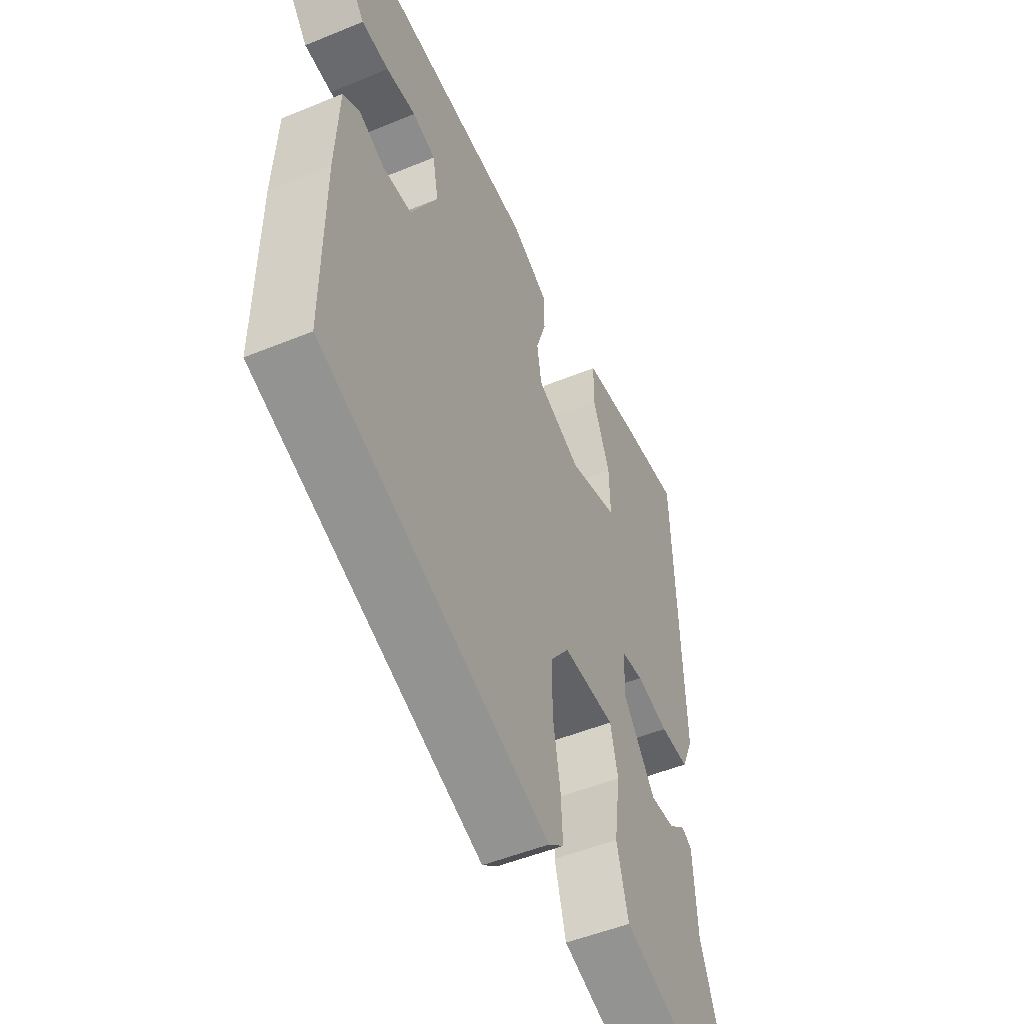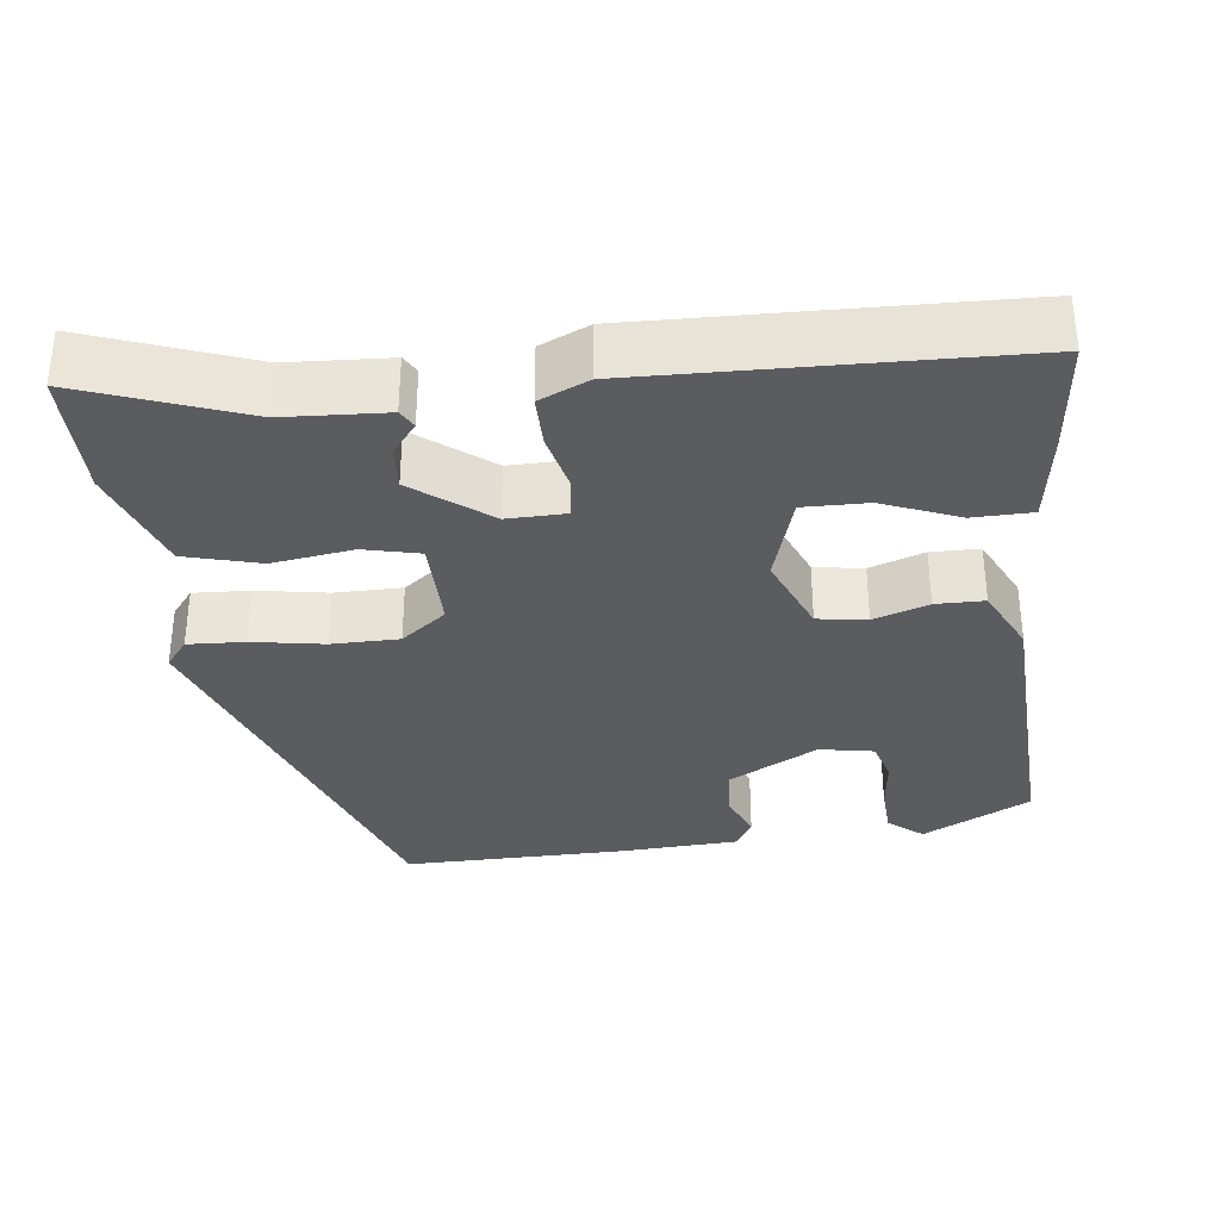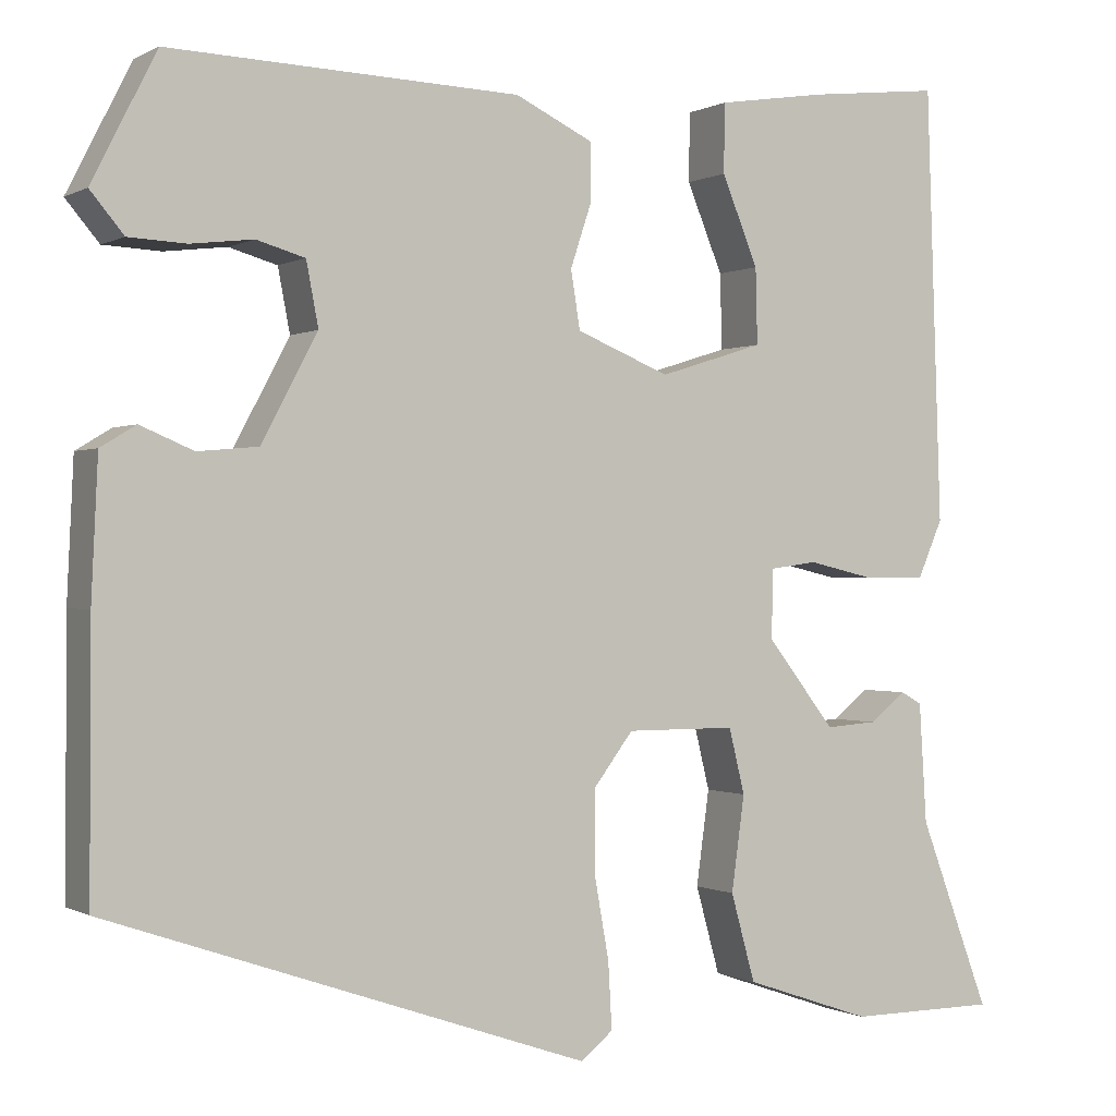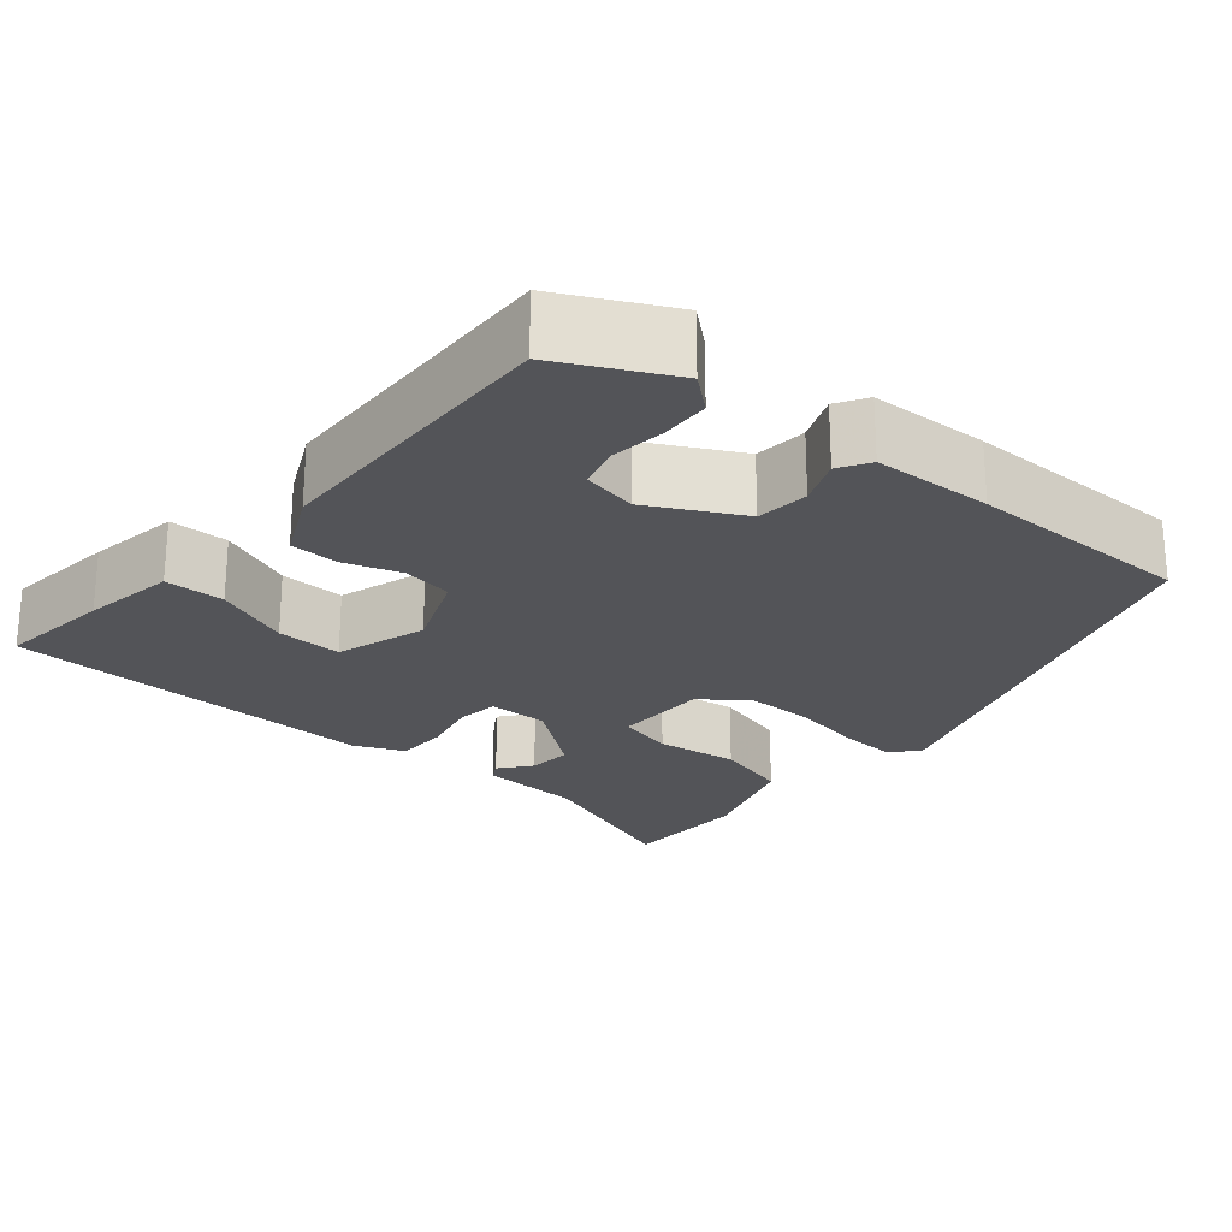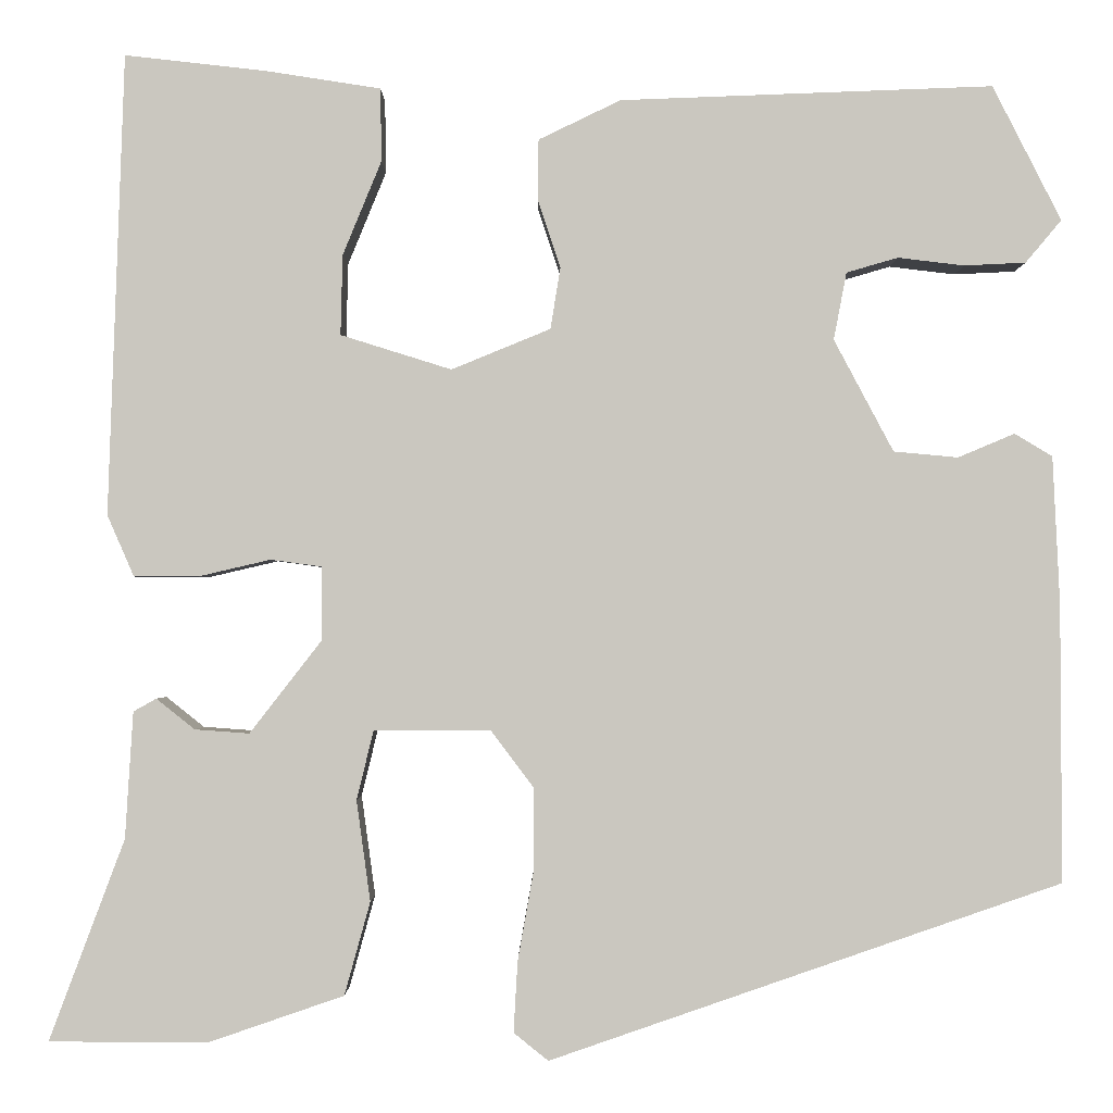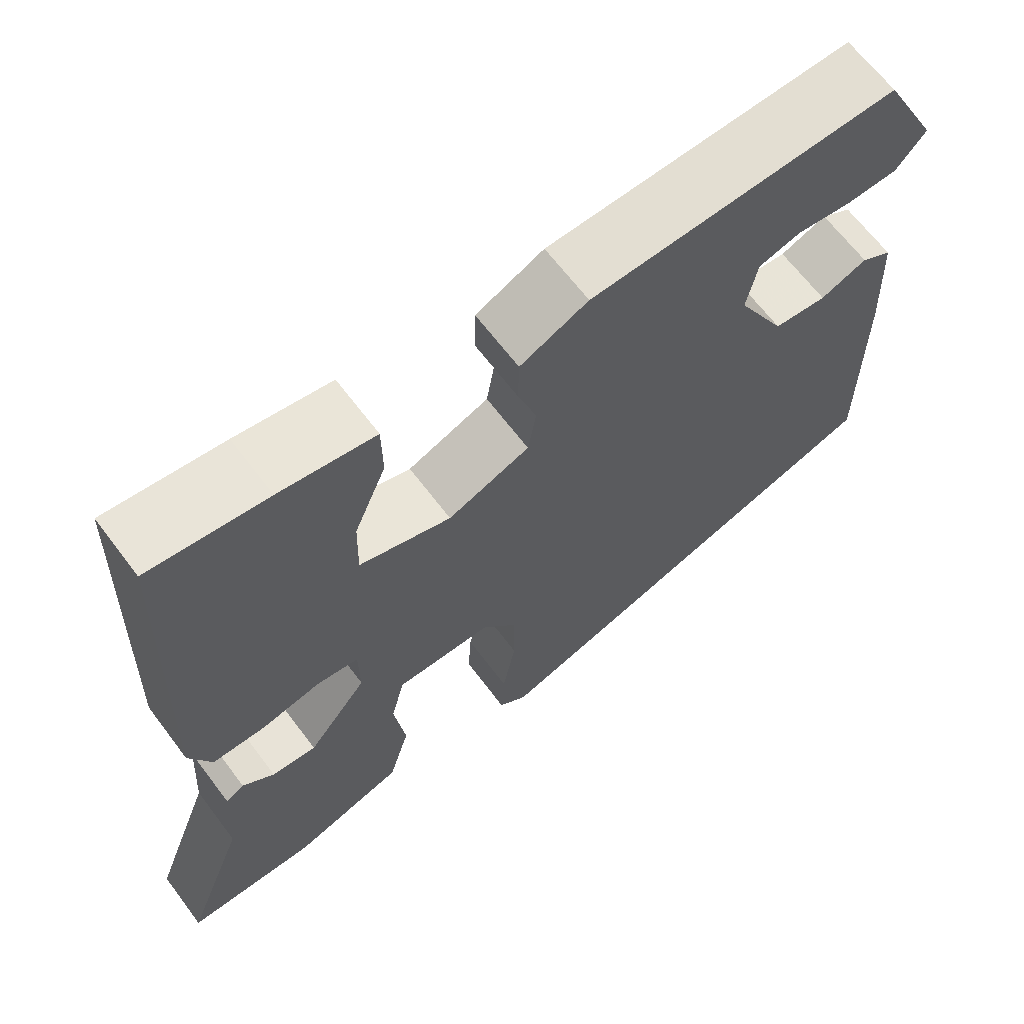
<metadata>
{"format":"obj","ext":"obj","renderer":"f3d","projection":"perspective","resolution":1024,"background":"white","views":[{"elev":-50.6,"azim":114.2,"up":"+Z"},{"elev":-33.8,"azim":-82.8,"up":"+Y"},{"elev":-0.2,"azim":151.5,"up":"+Z"},{"elev":-23.6,"azim":49.6,"up":"+Y"},{"elev":-1.4,"azim":0.2,"up":"+Z"},{"elev":65.7,"azim":-37.0,"up":"+Z"}]}
</metadata>
<code>
v -0.536 0.07 -0.483
v -0.46 0.07 -0.28
v -0.452 0.07 -0.152
v -0.429 0.07 -0.139
v -0.39 0.07 -0.17
v -0.335 0.07 -0.174
v -0.262 0.07 -0.08
v -0.263 0.07 -0.006
v -0.314 0.07 0.001
v -0.387 0.07 -0.016
v -0.452 0.07 -0.016
v -0.479 0.07 0.046
v -0.463 0.07 0.512
v -0.32 0.07 0.496
v -0.204 0.07 0.478
v -0.203 0.07 0.404
v -0.242 0.07 0.309
v -0.244 0.07 0.228
v -0.132 0.07 0.193
v -0.032 0.07 0.234
v -0.022 0.07 0.296
v -0.045 0.07 0.365
v -0.044 0.07 0.426
v 0.039 0.07 0.466
v 0.415 0.07 0.48
v 0.484 0.07 0.344
v 0.448 0.07 0.301
v 0.386 0.07 0.298
v 0.319 0.07 0.306
v 0.267 0.07 0.291
v 0.254 0.07 0.223
v 0.314 0.07 0.11
v 0.379 0.07 0.104
v 0.436 0.07 0.128
v 0.474 0.07 0.105
v 0.481 0.07 -0.043
v 0.482 0.07 -0.324
v -0.034 0.07 -0.502
v -0.069 0.07 -0.474
v -0.065 0.07 -0.403
v -0.049 0.07 -0.313
v -0.049 0.07 -0.228
v -0.092 0.07 -0.171
v -0.21 0.07 -0.171
v -0.227 0.07 -0.241
v -0.213 0.07 -0.343
v -0.239 0.07 -0.437
v -0.376 0.07 -0.484
v -0.536 0 -0.483
v -0.46 0 -0.28
v -0.452 0 -0.152
v -0.429 0 -0.139
v -0.39 0 -0.17
v -0.335 0 -0.174
v -0.262 0 -0.08
v -0.263 0 -0.006
v -0.314 0 0.001
v -0.387 0 -0.016
v -0.452 0 -0.016
v -0.479 0 0.046
v -0.463 0 0.512
v -0.32 0 0.496
v -0.204 0 0.478
v -0.203 0 0.404
v -0.242 0 0.309
v -0.244 0 0.228
v -0.132 0 0.193
v -0.032 0 0.234
v -0.022 0 0.296
v -0.045 0 0.365
v -0.044 0 0.426
v 0.039 0 0.466
v 0.415 0 0.48
v 0.484 0 0.344
v 0.448 0 0.301
v 0.386 0 0.298
v 0.319 0 0.306
v 0.267 0 0.291
v 0.254 0 0.223
v 0.314 0 0.11
v 0.379 0 0.104
v 0.436 0 0.128
v 0.474 0 0.105
v 0.481 0 -0.043
v 0.482 0 -0.324
v -0.034 0 -0.502
v -0.069 0 -0.474
v -0.065 0 -0.403
v -0.049 0 -0.313
v -0.049 0 -0.228
v -0.092 0 -0.171
v -0.21 0 -0.171
v -0.227 0 -0.241
v -0.213 0 -0.343
v -0.239 0 -0.437
v -0.376 0 -0.484
f 48 1 2
f 47 48 2
f 46 47 2
f 45 46 2
f 44 45 2
f 39 40 41
f 38 39 41
f 37 38 41
f 36 37 41
f 35 36 41
f 34 35 41
f 33 34 41
f 32 33 41 42
f 31 32 42 43
f 27 28 29
f 26 27 29
f 25 26 29
f 24 25 29
f 23 24 29
f 22 23 29
f 21 22 29 30
f 30 31 43
f 21 30 43
f 20 21 43
f 15 16 17
f 14 15 17
f 13 14 17
f 12 13 17
f 11 12 17
f 10 11 17
f 9 10 17 18
f 8 9 18 19
f 2 3 4 5
f 2 5 6
f 44 2 6
f 20 43 44
f 19 20 44
f 8 19 44
f 7 8 44
f 6 7 44
f 50 49 96
f 50 96 95
f 50 95 94
f 50 94 93
f 50 93 92
f 89 88 87
f 89 87 86
f 89 86 85
f 89 85 84
f 89 84 83
f 89 83 82
f 89 82 81
f 90 89 81 80
f 91 90 80 79
f 77 76 75
f 77 75 74
f 77 74 73
f 77 73 72
f 77 72 71
f 77 71 70
f 78 77 70 69
f 91 79 78
f 91 78 69
f 91 69 68
f 65 64 63
f 65 63 62
f 65 62 61
f 65 61 60
f 65 60 59
f 65 59 58
f 66 65 58 57
f 67 66 57 56
f 53 52 51 50
f 54 53 50
f 54 50 92
f 92 91 68
f 92 68 67
f 92 67 56
f 92 56 55
f 92 55 54
f 1 49 50 2
f 2 50 51 3
f 3 51 52 4
f 4 52 53 5
f 5 53 54 6
f 6 54 55 7
f 7 55 56 8
f 8 56 57 9
f 9 57 58 10
f 10 58 59 11
f 11 59 60 12
f 12 60 61 13
f 13 61 62 14
f 14 62 63 15
f 15 63 64 16
f 16 64 65 17
f 17 65 66 18
f 18 66 67 19
f 19 67 68 20
f 20 68 69 21
f 21 69 70 22
f 22 70 71 23
f 23 71 72 24
f 24 72 73 25
f 25 73 74 26
f 26 74 75 27
f 27 75 76 28
f 28 76 77 29
f 29 77 78 30
f 30 78 79 31
f 31 79 80 32
f 32 80 81 33
f 33 81 82 34
f 34 82 83 35
f 35 83 84 36
f 36 84 85 37
f 37 85 86 38
f 38 86 87 39
f 39 87 88 40
f 40 88 89 41
f 41 89 90 42
f 42 90 91 43
f 43 91 92 44
f 44 92 93 45
f 45 93 94 46
f 46 94 95 47
f 47 95 96 48
f 48 96 49 1

</code>
